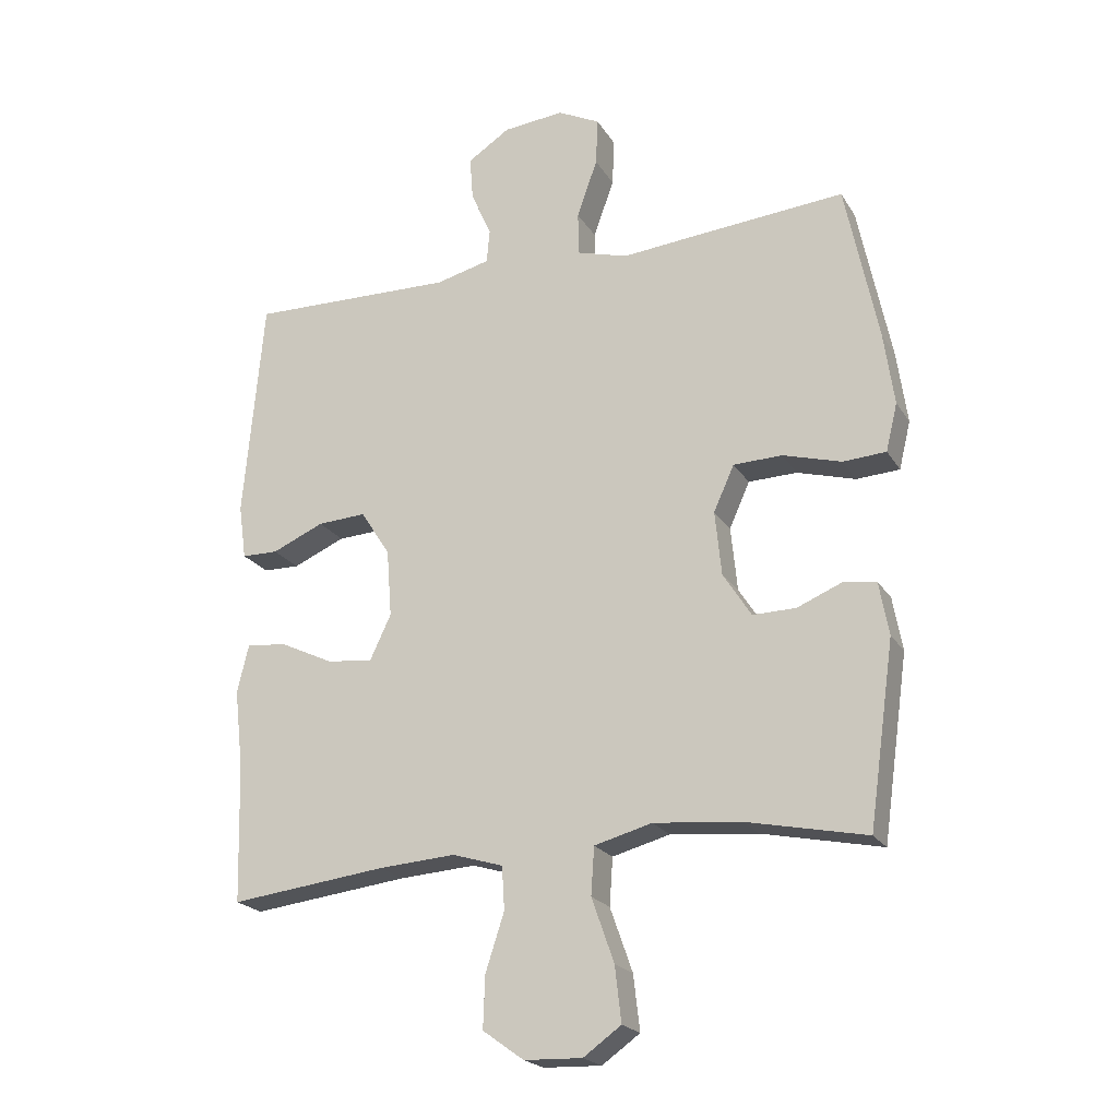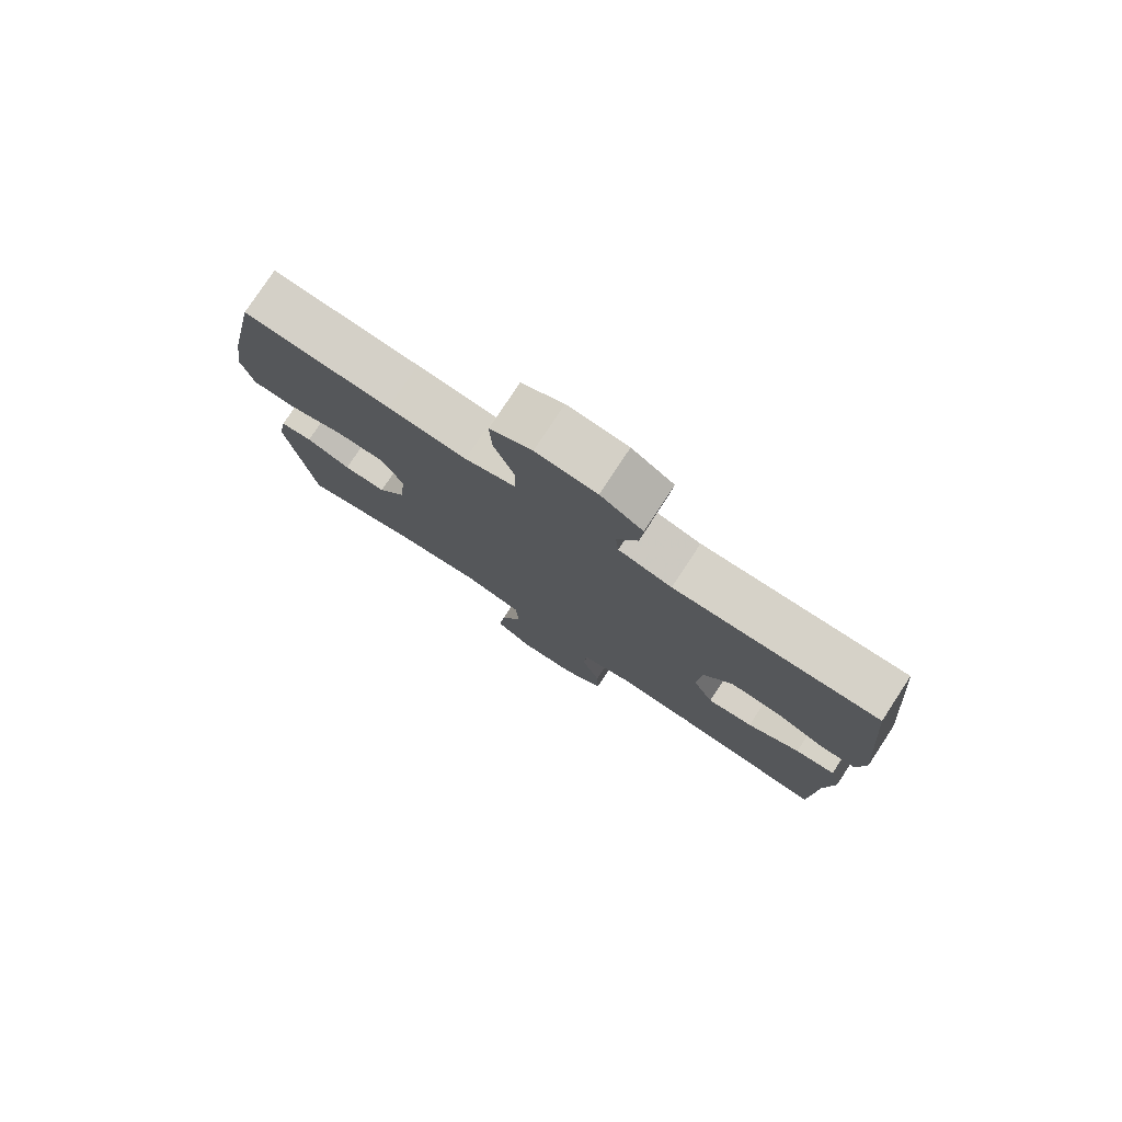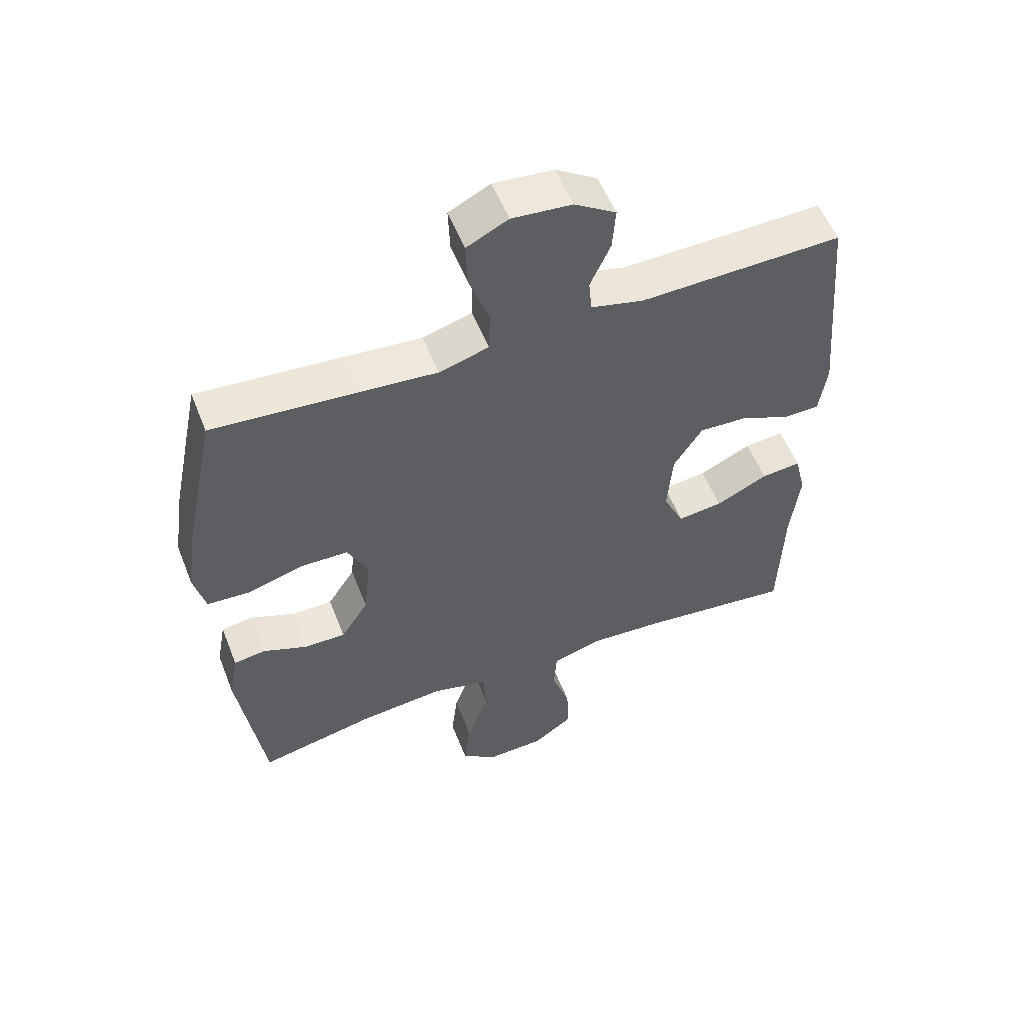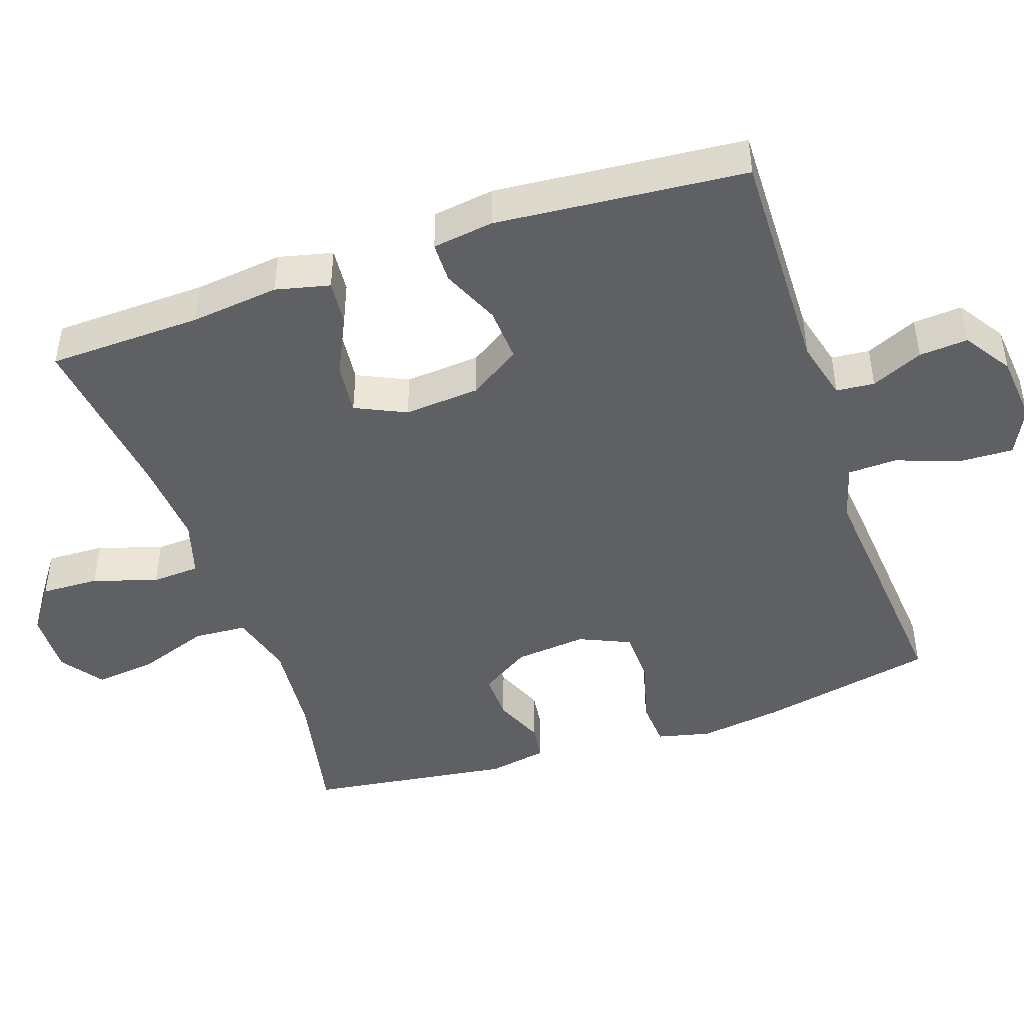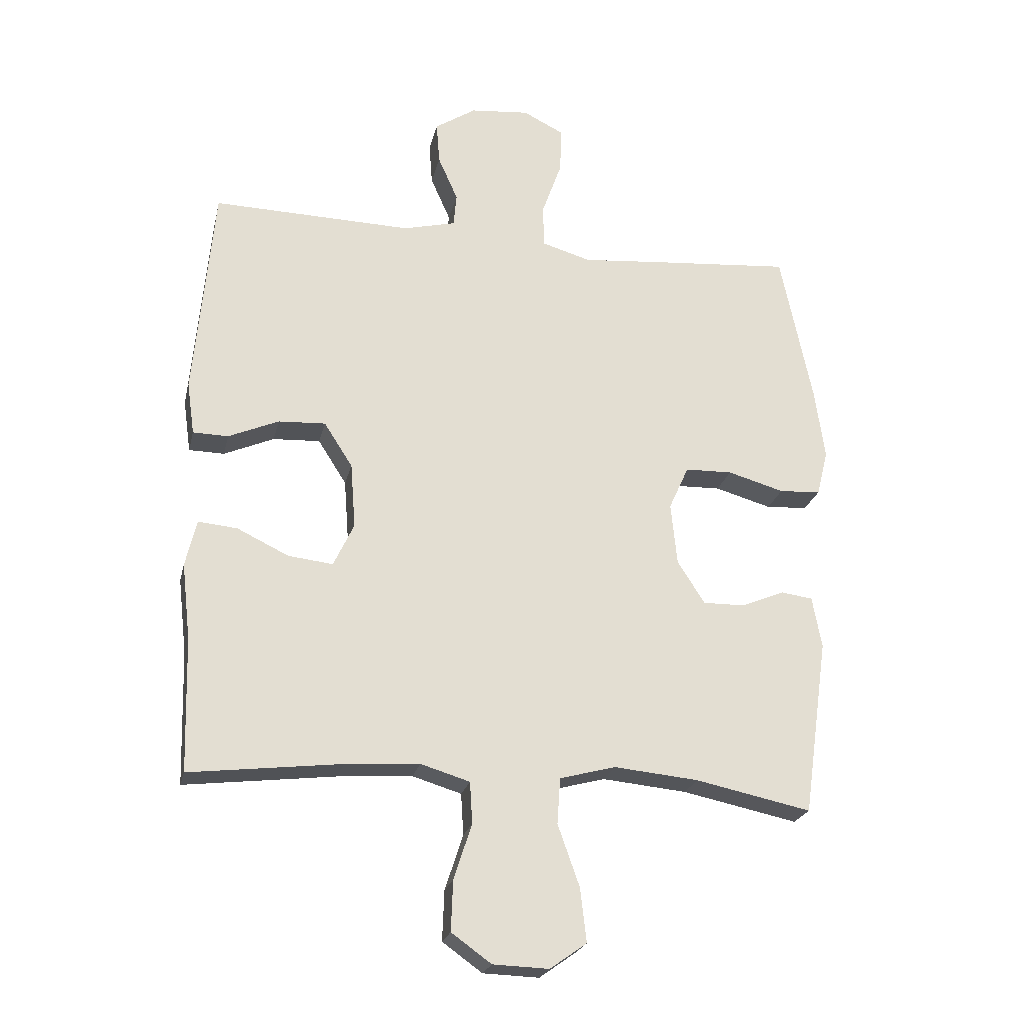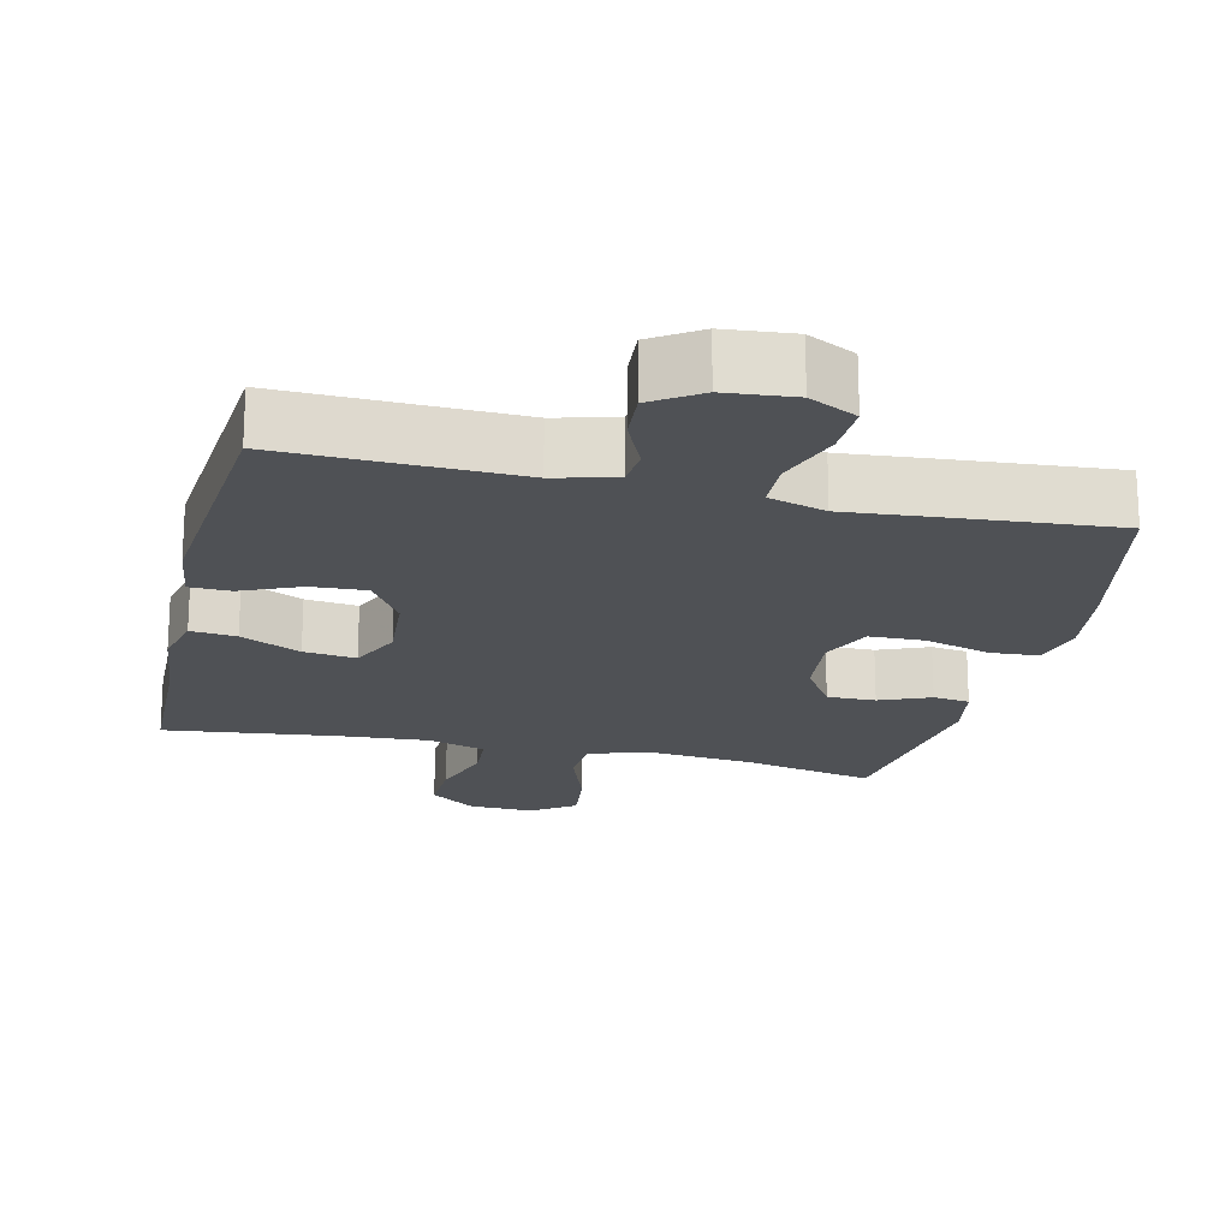
<metadata>
{"format":"obj","ext":"obj","renderer":"f3d","projection":"perspective","resolution":1024,"background":"white","views":[{"elev":-21.3,"azim":23.4,"up":"+Z"},{"elev":78.5,"azim":-146.7,"up":"+Z"},{"elev":55.5,"azim":158.6,"up":"+Z"},{"elev":-45.2,"azim":-71.0,"up":"+Y"},{"elev":-23.1,"azim":-12.6,"up":"+Z"},{"elev":-19.8,"azim":-13.2,"up":"+Y"}]}
</metadata>
<code>
v 0.5 0.07 0.5
v 0.551 0.07 0.252
v 0.567 0.07 0.138
v 0.549 0.07 0.064
v 0.482 0.07 0.06
v 0.391 0.07 0.086
v 0.315 0.07 0.084
v 0.283 0.07 0.013
v 0.293 0.07 -0.087
v 0.337 0.07 -0.156
v 0.404 0.07 -0.155
v 0.474 0.07 -0.126
v 0.525 0.07 -0.133
v 0.54 0.07 -0.216
v 0.5 0.07 -0.5
v 0.314 0.07 -0.461
v 0.178 0.07 -0.448
v 0.088 0.07 -0.472
v 0.083 0.07 -0.546
v 0.118 0.07 -0.645
v 0.128 0.07 -0.731
v 0.069 0.07 -0.773
v -0.021 0.07 -0.77
v -0.085 0.07 -0.724
v -0.082 0.07 -0.643
v -0.053 0.07 -0.554
v -0.057 0.07 -0.487
v -0.136 0.07 -0.463
v -0.256 0.07 -0.471
v -0.5 0.07 -0.5
v -0.506 0.07 -0.285
v -0.52 0.07 -0.162
v -0.502 0.07 -0.087
v -0.439 0.07 -0.093
v -0.356 0.07 -0.133
v -0.284 0.07 -0.141
v -0.251 0.07 -0.071
v -0.259 0.07 0.034
v -0.305 0.07 0.106
v -0.381 0.07 0.102
v -0.462 0.07 0.067
v -0.519 0.07 0.068
v -0.531 0.07 0.153
v -0.5 0.07 0.5
v -0.178 0.07 0.492
v -0.094 0.07 0.513
v -0.089 0.07 0.566
v -0.121 0.07 0.638
v -0.126 0.07 0.706
v -0.06 0.07 0.749
v 0.035 0.07 0.758
v 0.101 0.07 0.725
v 0.098 0.07 0.651
v 0.066 0.07 0.561
v 0.068 0.07 0.493
v 0.147 0.07 0.47
v 0.27 0.07 0.481
v 0.5 0 0.5
v 0.551 0 0.252
v 0.567 0 0.138
v 0.549 0 0.064
v 0.482 0 0.06
v 0.391 0 0.086
v 0.315 0 0.084
v 0.283 0 0.013
v 0.293 0 -0.087
v 0.337 0 -0.156
v 0.404 0 -0.155
v 0.474 0 -0.126
v 0.525 0 -0.133
v 0.54 0 -0.216
v 0.5 0 -0.5
v 0.314 0 -0.461
v 0.178 0 -0.448
v 0.088 0 -0.472
v 0.083 0 -0.546
v 0.118 0 -0.645
v 0.128 0 -0.731
v 0.069 0 -0.773
v -0.021 0 -0.77
v -0.085 0 -0.724
v -0.082 0 -0.643
v -0.053 0 -0.554
v -0.057 0 -0.487
v -0.136 0 -0.463
v -0.256 0 -0.471
v -0.5 0 -0.5
v -0.506 0 -0.285
v -0.52 0 -0.162
v -0.502 0 -0.087
v -0.439 0 -0.093
v -0.356 0 -0.133
v -0.284 0 -0.141
v -0.251 0 -0.071
v -0.259 0 0.034
v -0.305 0 0.106
v -0.381 0 0.102
v -0.462 0 0.067
v -0.519 0 0.068
v -0.531 0 0.153
v -0.5 0 0.5
v -0.178 0 0.492
v -0.094 0 0.513
v -0.089 0 0.566
v -0.121 0 0.638
v -0.126 0 0.706
v -0.06 0 0.749
v 0.035 0 0.758
v 0.101 0 0.725
v 0.098 0 0.651
v 0.066 0 0.561
v 0.068 0 0.493
v 0.147 0 0.47
v 0.27 0 0.481
f 4 5 6
f 3 4 6
f 2 3 6
f 1 2 6
f 57 1 6
f 56 57 6
f 55 56 6 7
f 52 53 54
f 51 52 54
f 50 51 54
f 49 50 54
f 48 49 54
f 47 48 54
f 46 47 54 55
f 55 7 8
f 46 55 8
f 45 46 8
f 43 44 45
f 42 43 45
f 41 42 45
f 40 41 45
f 39 40 45
f 45 8 9
f 39 45 9
f 38 39 9
f 33 34 35
f 32 33 35
f 31 32 35
f 31 35 36
f 30 31 36
f 29 30 36
f 28 29 36 37
f 24 25 26
f 23 24 26
f 22 23 26
f 21 22 26
f 20 21 26
f 19 20 26
f 18 19 26 27
f 38 9 10
f 37 38 10
f 28 37 10
f 27 28 10
f 18 27 10
f 17 18 10
f 14 15 16
f 13 14 16
f 12 13 16
f 11 12 16
f 10 11 16 17
f 63 62 61
f 63 61 60
f 63 60 59
f 63 59 58
f 63 58 114
f 63 114 113
f 64 63 113 112
f 111 110 109
f 111 109 108
f 111 108 107
f 111 107 106
f 111 106 105
f 111 105 104
f 112 111 104 103
f 65 64 112
f 65 112 103
f 65 103 102
f 102 101 100
f 102 100 99
f 102 99 98
f 102 98 97
f 102 97 96
f 66 65 102
f 66 102 96
f 66 96 95
f 92 91 90
f 92 90 89
f 92 89 88
f 93 92 88
f 93 88 87
f 93 87 86
f 94 93 86 85
f 83 82 81
f 83 81 80
f 83 80 79
f 83 79 78
f 83 78 77
f 83 77 76
f 84 83 76 75
f 67 66 95
f 67 95 94
f 67 94 85
f 67 85 84
f 67 84 75
f 67 75 74
f 73 72 71
f 73 71 70
f 73 70 69
f 73 69 68
f 74 73 68 67
f 1 58 59 2
f 2 59 60 3
f 3 60 61 4
f 4 61 62 5
f 5 62 63 6
f 6 63 64 7
f 7 64 65 8
f 8 65 66 9
f 9 66 67 10
f 10 67 68 11
f 11 68 69 12
f 12 69 70 13
f 13 70 71 14
f 14 71 72 15
f 15 72 73 16
f 16 73 74 17
f 17 74 75 18
f 18 75 76 19
f 19 76 77 20
f 20 77 78 21
f 21 78 79 22
f 22 79 80 23
f 23 80 81 24
f 24 81 82 25
f 25 82 83 26
f 26 83 84 27
f 27 84 85 28
f 28 85 86 29
f 29 86 87 30
f 30 87 88 31
f 31 88 89 32
f 32 89 90 33
f 33 90 91 34
f 34 91 92 35
f 35 92 93 36
f 36 93 94 37
f 37 94 95 38
f 38 95 96 39
f 39 96 97 40
f 40 97 98 41
f 41 98 99 42
f 42 99 100 43
f 43 100 101 44
f 44 101 102 45
f 45 102 103 46
f 46 103 104 47
f 47 104 105 48
f 48 105 106 49
f 49 106 107 50
f 50 107 108 51
f 51 108 109 52
f 52 109 110 53
f 53 110 111 54
f 54 111 112 55
f 55 112 113 56
f 56 113 114 57
f 57 114 58 1

</code>
